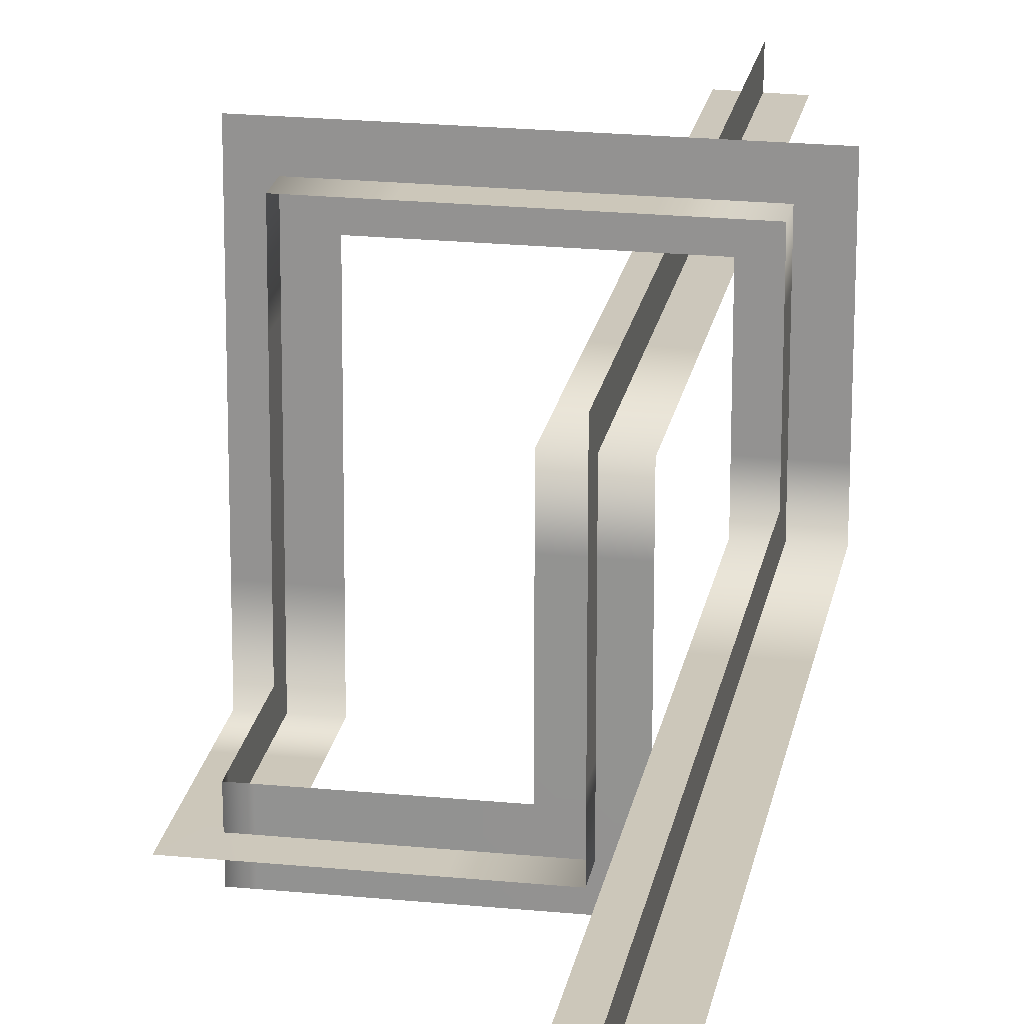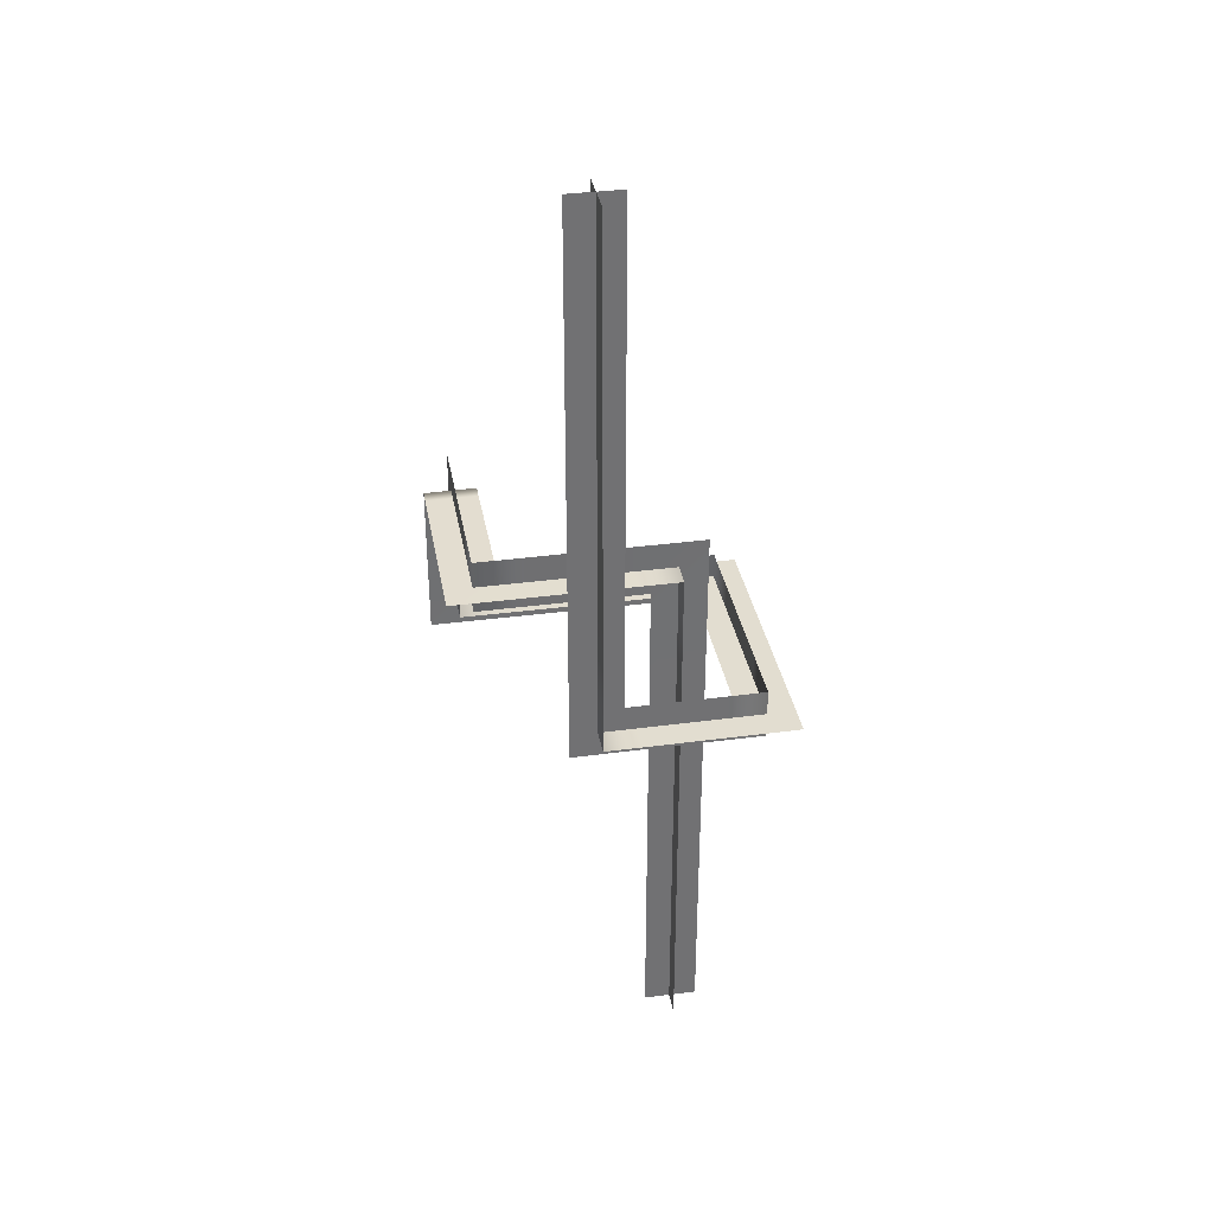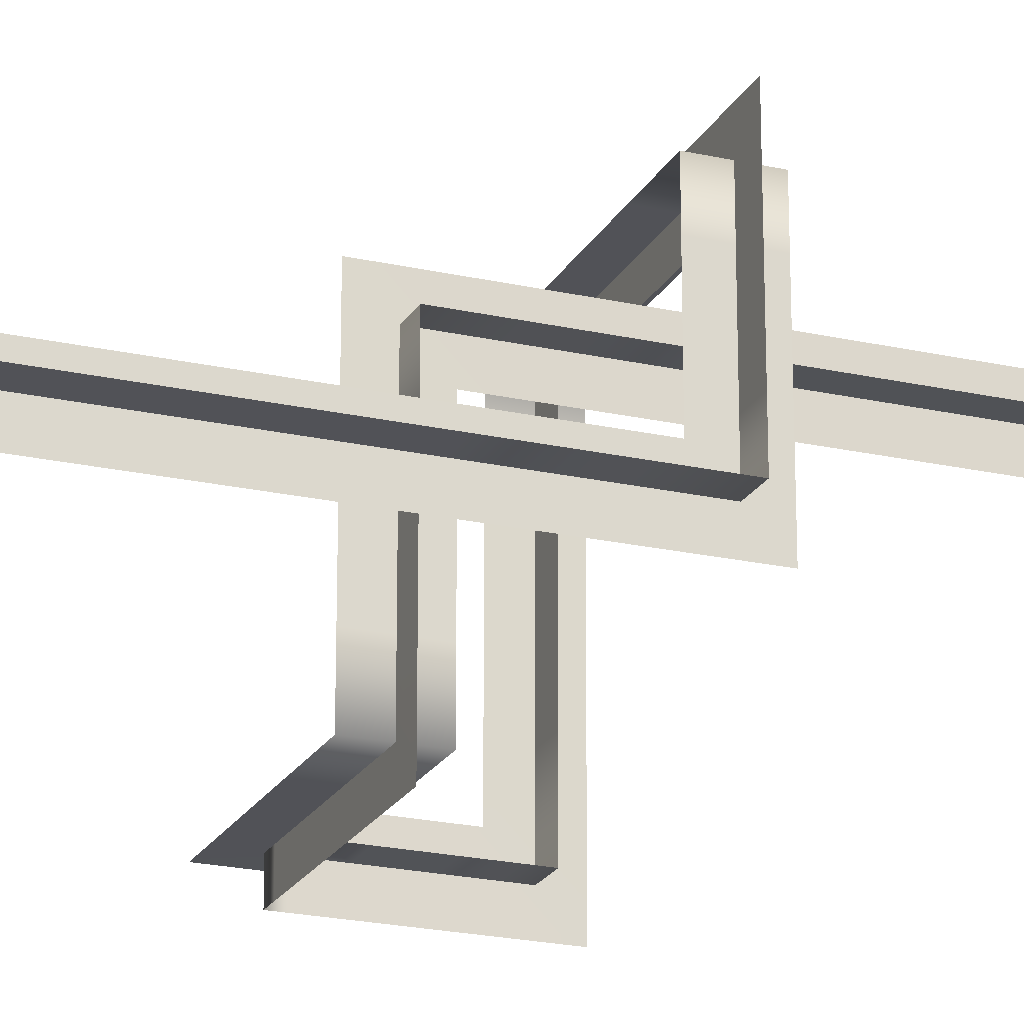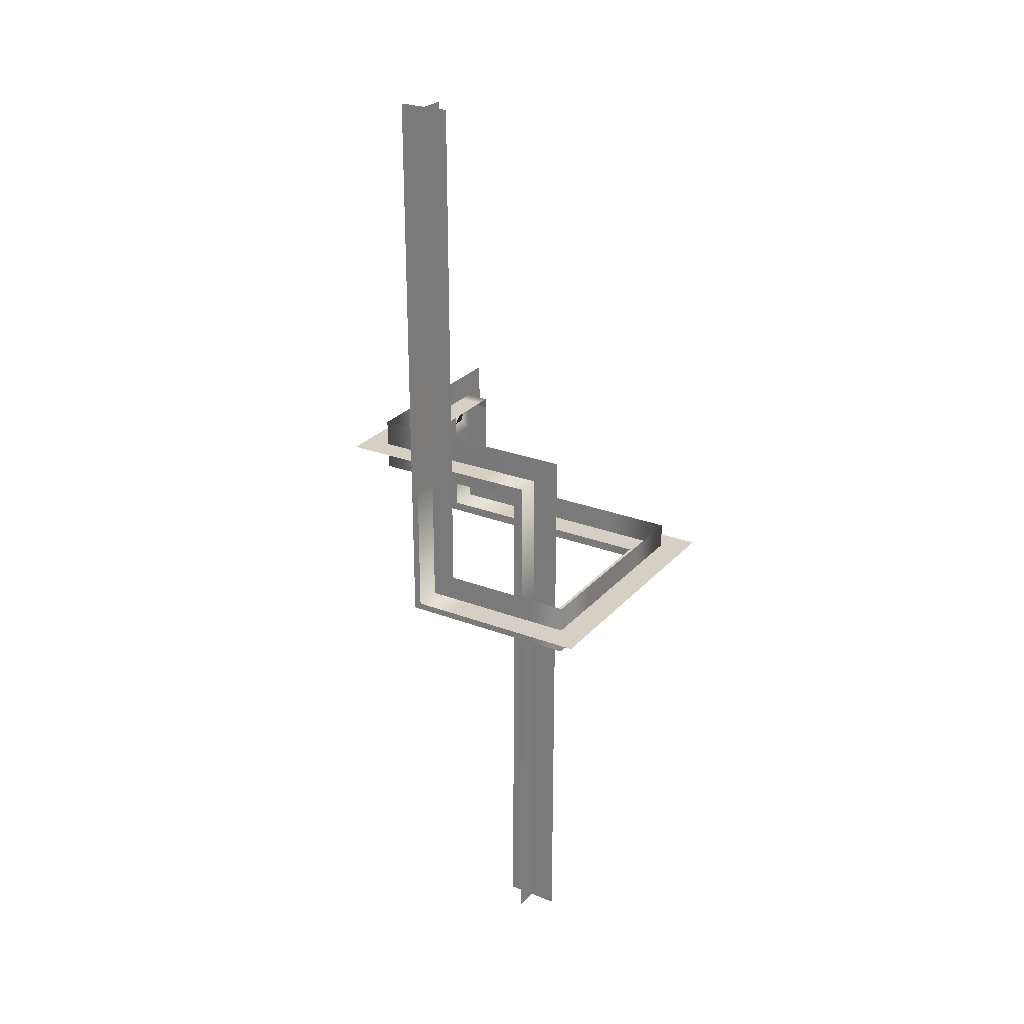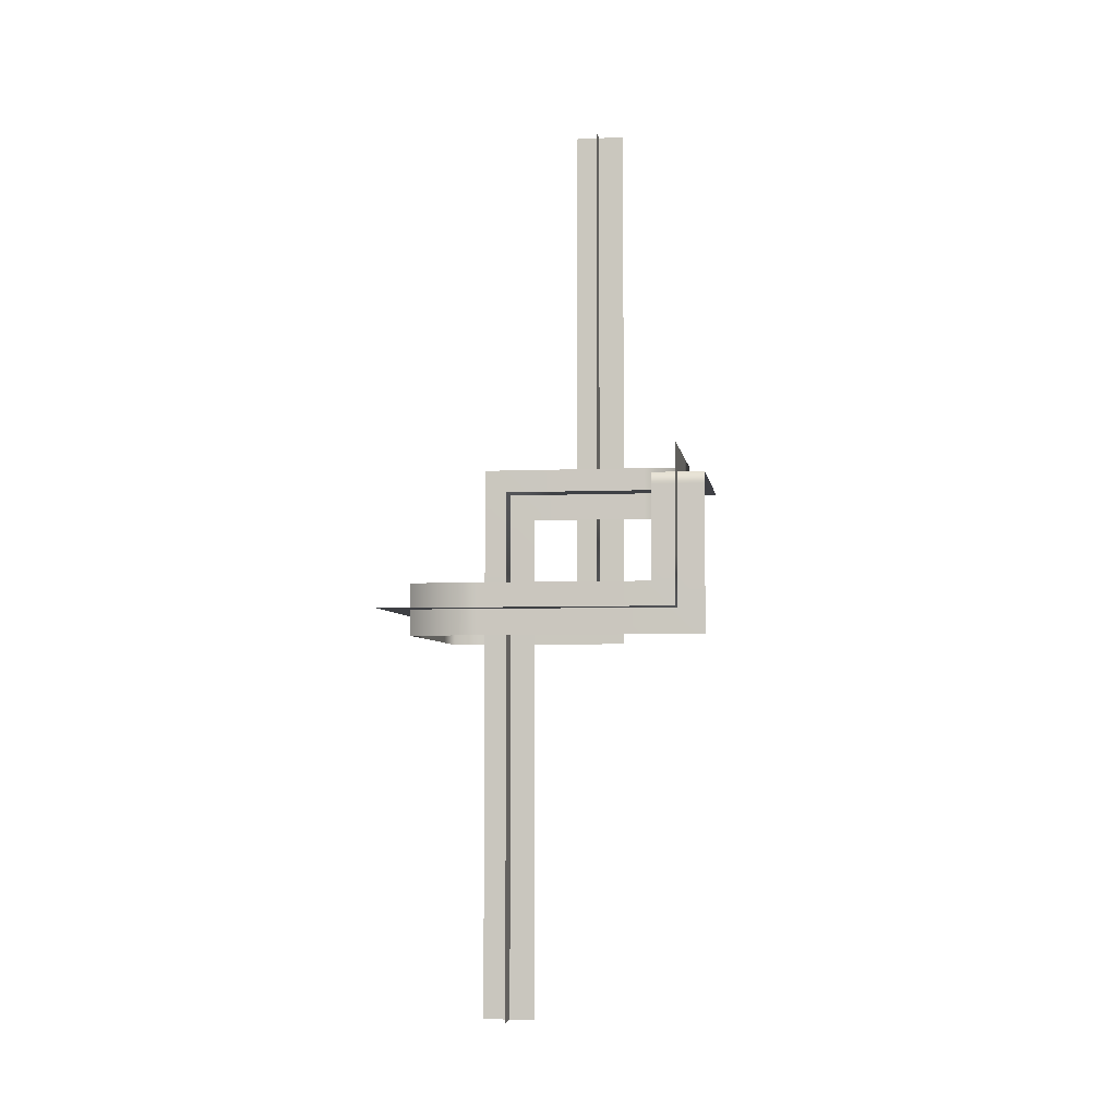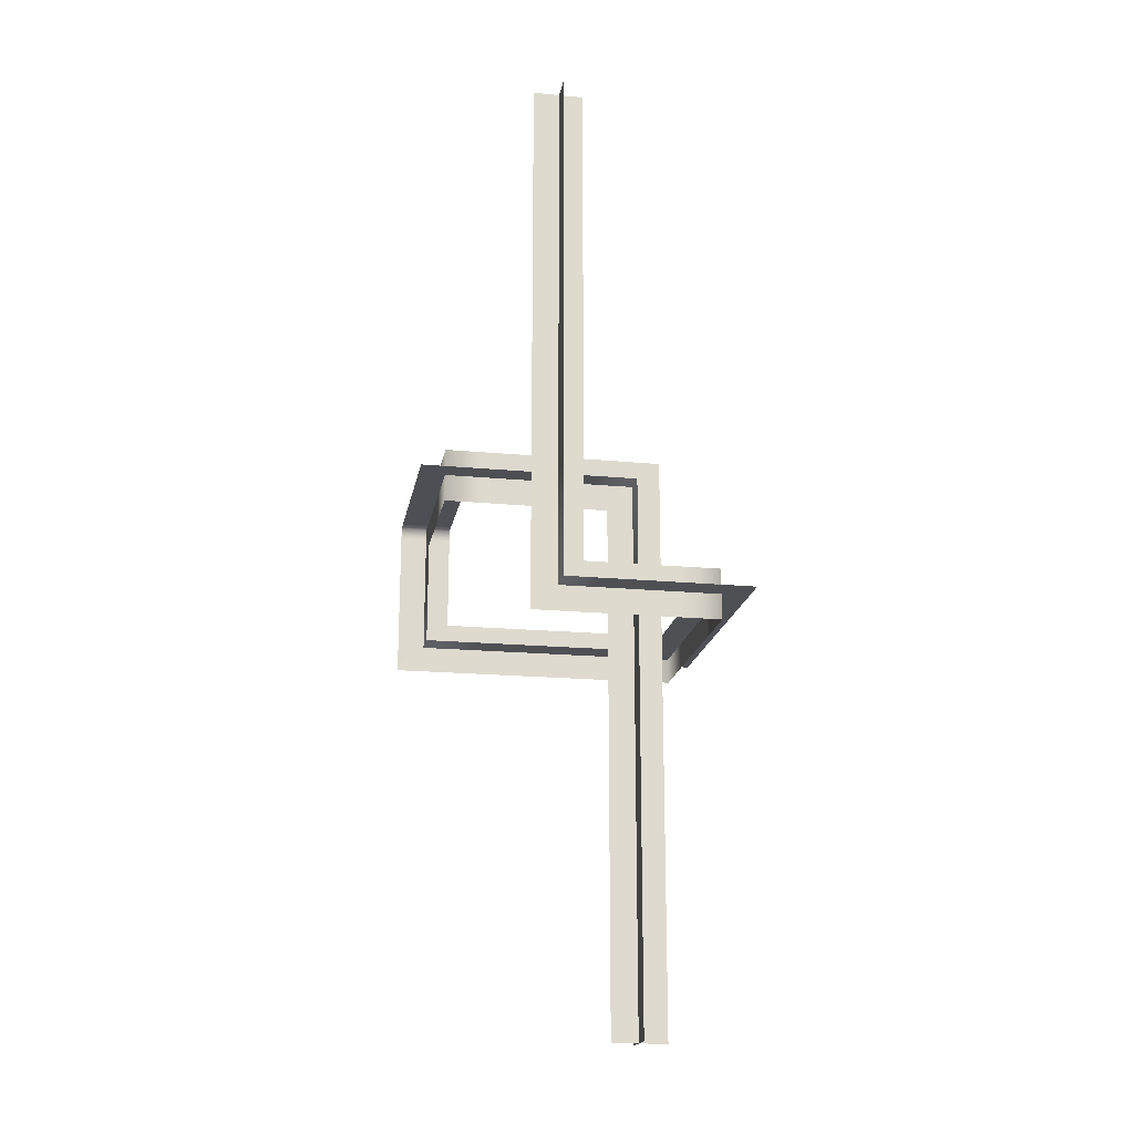
<metadata>
{"format":"obj","ext":"obj","renderer":"f3d","projection":"perspective","resolution":1024,"background":"white","views":[{"elev":21.5,"azim":-169.8,"up":"+Z"},{"elev":35.1,"azim":-100.1,"up":"+Y"},{"elev":-21.6,"azim":-111.7,"up":"+Z"},{"elev":26.0,"azim":-58.7,"up":"+Y"},{"elev":-4.8,"azim":98.0,"up":"+Y"},{"elev":-18.8,"azim":-100.2,"up":"+Y"}]}
</metadata>
<code>
g fx_mesh_line_01
v -2.23 9.234 -0.5818
v -2.23 6.644 -0.08318
v -2.23 9.234 -0.08318
v -2.23 6.644 -0.5818
v -2.23 9.234 -1.08
v -2.23 4.053 -0.08318
v -2.23 6.644 -1.08
v -2.23 4.053 -0.5818
v -2.23 1.463 -0.08318
v -2.23 4.053 -1.08
v -2.23 1.463 -0.5818
v -2.23 -0.6292 -0.08318
v -2.23 1.463 -1.08
v -2.23 -1.128 -0.5818
v -2.23 -0.6292 0.1972
v -2.23 -1.626 -1.08
v -2.23 -1.128 0.1972
v -2.23 -0.6292 0.9761
v -2.23 -1.626 0.1972
v -2.23 -1.128 0.9761
v -2.23 -0.6292 1.755
v -2.23 -1.626 0.9761
v -2.23 -1.128 1.755
v -2.23 -0.6292 2.534
v -2.23 -1.626 1.755
v -2.23 -1.128 2.534
v -1.109 -0.6292 2.534
v -2.23 -1.626 2.534
v -1.109 -1.128 2.534
v 0.01219 -0.6292 2.534
v -1.109 -1.626 2.534
v 0.01219 -1.128 2.534
v 1.133 -0.6292 2.534
v 0.01219 -1.626 2.534
v 1.133 -1.128 2.534
v 2.254 -0.6292 2.534
v 1.133 -1.626 2.534
v 2.254 -1.128 2.534
v 2.26 -0.6292 1.257
v 2.254 -1.626 2.534
v 2.26 -1.128 1.257
v 2.266 -0.6292 -0.0208
v 2.26 -1.626 1.257
v 2.266 -1.128 -0.0208
v 2.272 -0.6292 -1.298
v 2.266 -1.626 -0.0208
v 2.272 -1.128 -1.298
v 2.276 -0.6292 -2.077
v 2.272 -1.626 -1.298
v 2.278 -1.128 -2.576
v 2.272 -0.1939 -2.077
v 2.281 -1.626 -3.074
v 2.27 -0.1939 -2.576
v 2.264 0.6207 -2.077
v 2.267 -0.194 -3.074
v 2.262 0.6207 -2.576
v 2.259 1.197 -2.077
v 2.26 0.6207 -3.074
v 2.256 1.197 -2.576
v 2.257 1.418 -2.077
v 2.254 1.197 -3.074
v 2.254 1.415 -2.576
v 1.98 1.416 -2.077
v 2.252 1.413 -3.074
v 1.98 1.414 -2.576
v 1.256 1.411 -2.077
v 1.98 1.411 -3.074
v 1.256 1.409 -2.576
v 0.2333 1.404 -2.077
v 1.256 1.407 -3.074
v 0.2333 1.402 -2.576
v -0.4409 1.4 -2.077
v 0.2333 1.4 -3.074
v -0.9395 1.395 -2.576
v -0.4409 1.4 -1.65
v -1.438 1.389 -3.074
v -0.9395 1.395 -1.65
v -0.4409 1.4 -0.7244
v -1.438 1.389 -1.65
v -0.9395 1.395 -0.7244
v -0.4409 1.4 0.2012
v -1.438 1.389 -0.7244
v -0.9395 1.395 0.2012
v -0.4409 1.4 1.132
v -1.438 1.389 0.2012
v -0.9395 1.395 1.127
v -0.4409 -1.263 1.132
v -1.438 1.389 1.121
v -0.9395 -1.263 1.127
v -0.4409 -3.92 1.132
v -1.438 -1.263 1.121
v -0.9395 -3.92 1.127
v -0.4409 -6.577 1.132
v -1.438 -3.92 1.121
v -0.9395 -6.577 1.127
v -0.4409 -9.234 1.132
v -1.438 -6.577 1.121
v -0.9395 -9.234 1.127
v -1.438 -9.234 1.121
v -2.254 9.234 -0.5639
v -1.732 6.644 -0.5639
v -1.732 9.234 -0.5639
v -2.254 6.644 -0.5639
v -2.777 9.234 -0.5639
v -1.732 4.053 -0.5639
v -2.777 6.644 -0.5639
v -2.254 4.053 -0.5639
v -1.732 1.463 -0.5639
v -2.777 4.053 -0.5639
v -2.254 1.463 -0.5639
v -1.732 -1.128 -0.5639
v -2.777 1.463 -0.5639
v -2.254 -1.128 -0.5639
v -1.732 -1.128 0.215
v -2.777 -1.128 -0.5639
v -2.254 -1.128 0.215
v -1.732 -1.128 0.994
v -2.777 -1.128 0.215
v -2.254 -1.128 0.994
v -1.732 -1.128 1.773
v -2.777 -1.128 0.994
v -2.254 -1.128 1.773
v -1.732 -1.128 2.03
v -2.777 -1.128 1.773
v -2.254 -1.128 2.552
v -1.133 -1.128 2.03
v -2.777 -1.128 3.074
v -1.133 -1.128 2.552
v -0.01206 -1.128 2.03
v -1.133 -1.128 3.074
v -0.01206 -1.128 2.552
v 1.109 -1.128 2.03
v -0.01206 -1.128 3.074
v 1.109 -1.128 2.552
v 1.71 -1.128 2.03
v 1.109 -1.128 3.074
v 2.23 -1.128 2.552
v 1.714 -1.128 1.272
v 2.75 -1.128 3.074
v 2.236 -1.128 1.274
v 1.72 -1.128 -0.005205
v 2.758 -1.128 1.277
v 2.242 -1.128 -0.002915
v 1.726 -1.128 -1.283
v 2.765 -1.128 -0.0006246
v 2.248 -1.128 -1.28
v 1.732 -1.128 -2.555
v 2.771 -1.128 -1.278
v 2.254 -1.128 -2.558
v 1.723 -0.199 -2.555
v 2.777 -1.128 -2.56
v 2.245 -0.1939 -2.558
v 1.715 0.6156 -2.555
v 2.768 -0.1888 -2.56
v 2.238 0.6207 -2.558
v 1.71 1.192 -2.555
v 2.76 0.6258 -2.56
v 2.232 1.197 -2.558
v 1.713 0.8894 -2.555
v 2.754 1.202 -2.56
v 2.23 1.415 -2.558
v 1.959 0.8914 -2.555
v 2.747 1.942 -2.56
v 1.956 1.414 -2.558
v 1.236 0.8867 -2.555
v 1.952 1.936 -2.56
v 1.232 1.409 -2.558
v 0.2126 0.88 -2.555
v 1.228 1.931 -2.56
v 0.209 1.402 -2.558
v -0.9579 0.8723 -2.555
v 0.2055 1.925 -2.56
v -0.9637 1.395 -2.558
v -0.958 0.8723 -1.632
v -0.9695 1.917 -2.56
v -0.9637 1.395 -1.632
v -0.958 0.8723 -0.7066
v -0.9694 1.917 -1.632
v -0.9637 1.395 -0.7065
v -0.958 0.8723 0.219
v -0.9694 1.917 -0.7063
v -0.9637 1.395 0.2191
v -0.958 0.8725 0.6222
v -0.9694 1.917 0.2193
v -0.9637 1.395 1.145
v -0.958 -1.262 0.6224
v -0.9694 1.917 1.667
v -0.9637 -1.263 1.145
v -0.958 -3.92 0.6224
v -0.9694 -1.263 1.667
v -0.9637 -3.92 1.145
v -0.958 -6.577 0.6224
v -0.9694 -3.92 1.667
v -0.9637 -6.577 1.145
v -0.958 -9.234 0.6224
v -0.9694 -6.577 1.667
v -0.9637 -9.234 1.145
v -0.9694 -9.234 1.667
g fx_mesh_line_01_0
f 3 2 1
f 2 4 1
f 1 4 5
f 2 6 4
f 4 7 5
f 6 8 4
f 4 8 7
f 6 9 8
f 8 10 7
f 9 11 8
f 8 11 10
f 9 12 11
f 11 13 10
f 12 14 11
f 11 14 13
f 12 15 14
f 14 16 13
f 15 17 14
f 14 17 16
f 15 18 17
f 17 19 16
f 18 20 17
f 17 20 19
f 18 21 20
f 20 22 19
f 21 23 20
f 20 23 22
f 21 24 23
f 23 25 22
f 24 26 23
f 23 26 25
f 24 27 26
f 26 28 25
f 27 29 26
f 26 29 28
f 27 30 29
f 29 31 28
f 30 32 29
f 29 32 31
f 30 33 32
f 32 34 31
f 33 35 32
f 32 35 34
f 33 36 35
f 35 37 34
f 36 38 35
f 35 38 37
f 36 39 38
f 38 40 37
f 39 41 38
f 38 41 40
f 39 42 41
f 41 43 40
f 42 44 41
f 41 44 43
f 42 45 44
f 44 46 43
f 45 47 44
f 44 47 46
f 45 48 47
f 47 49 46
f 48 50 47
f 47 50 49
f 48 51 50
f 50 52 49
f 51 53 50
f 50 53 52
f 51 54 53
f 53 55 52
f 54 56 53
f 53 56 55
f 54 57 56
f 56 58 55
f 57 59 56
f 56 59 58
f 57 60 59
f 59 61 58
f 60 62 59
f 59 62 61
f 60 63 62
f 62 64 61
f 63 65 62
f 62 65 64
f 63 66 65
f 65 67 64
f 66 68 65
f 65 68 67
f 66 69 68
f 68 70 67
f 69 71 68
f 68 71 70
f 69 72 71
f 71 73 70
f 72 74 71
f 71 74 73
f 72 75 74
f 74 76 73
f 75 77 74
f 74 77 76
f 75 78 77
f 77 79 76
f 78 80 77
f 77 80 79
f 78 81 80
f 80 82 79
f 81 83 80
f 80 83 82
f 81 84 83
f 83 85 82
f 84 86 83
f 83 86 85
f 84 87 86
f 86 88 85
f 87 89 86
f 86 89 88
f 87 90 89
f 89 91 88
f 90 92 89
f 89 92 91
f 90 93 92
f 92 94 91
f 93 95 92
f 92 95 94
f 93 96 95
f 95 97 94
f 96 98 95
f 95 98 97
f 98 99 97
f 102 101 100
f 101 103 100
f 100 103 104
f 101 105 103
f 103 106 104
f 105 107 103
f 103 107 106
f 105 108 107
f 107 109 106
f 108 110 107
f 107 110 109
f 108 111 110
f 110 112 109
f 111 113 110
f 110 113 112
f 111 114 113
f 113 115 112
f 114 116 113
f 113 116 115
f 114 117 116
f 116 118 115
f 117 119 116
f 116 119 118
f 117 120 119
f 119 121 118
f 120 122 119
f 119 122 121
f 120 123 122
f 122 124 121
f 123 125 122
f 122 125 124
f 123 126 125
f 125 127 124
f 126 128 125
f 125 128 127
f 126 129 128
f 128 130 127
f 129 131 128
f 128 131 130
f 129 132 131
f 131 133 130
f 132 134 131
f 131 134 133
f 132 135 134
f 134 136 133
f 135 137 134
f 134 137 136
f 135 138 137
f 137 139 136
f 138 140 137
f 137 140 139
f 138 141 140
f 140 142 139
f 141 143 140
f 140 143 142
f 141 144 143
f 143 145 142
f 144 146 143
f 143 146 145
f 144 147 146
f 146 148 145
f 147 149 146
f 146 149 148
f 147 150 149
f 149 151 148
f 150 152 149
f 149 152 151
f 150 153 152
f 152 154 151
f 153 155 152
f 152 155 154
f 153 156 155
f 155 157 154
f 156 158 155
f 155 158 157
f 156 159 158
f 158 160 157
f 159 161 158
f 158 161 160
f 159 162 161
f 161 163 160
f 162 164 161
f 161 164 163
f 162 165 164
f 164 166 163
f 165 167 164
f 164 167 166
f 165 168 167
f 167 169 166
f 168 170 167
f 167 170 169
f 168 171 170
f 170 172 169
f 171 173 170
f 170 173 172
f 171 174 173
f 173 175 172
f 174 176 173
f 173 176 175
f 174 177 176
f 176 178 175
f 177 179 176
f 176 179 178
f 177 180 179
f 179 181 178
f 180 182 179
f 179 182 181
f 180 183 182
f 182 184 181
f 183 185 182
f 182 185 184
f 183 186 185
f 185 187 184
f 186 188 185
f 185 188 187
f 186 189 188
f 188 190 187
f 189 191 188
f 188 191 190
f 189 192 191
f 191 193 190
f 192 194 191
f 191 194 193
f 192 195 194
f 194 196 193
f 195 197 194
f 194 197 196
f 197 198 196

</code>
